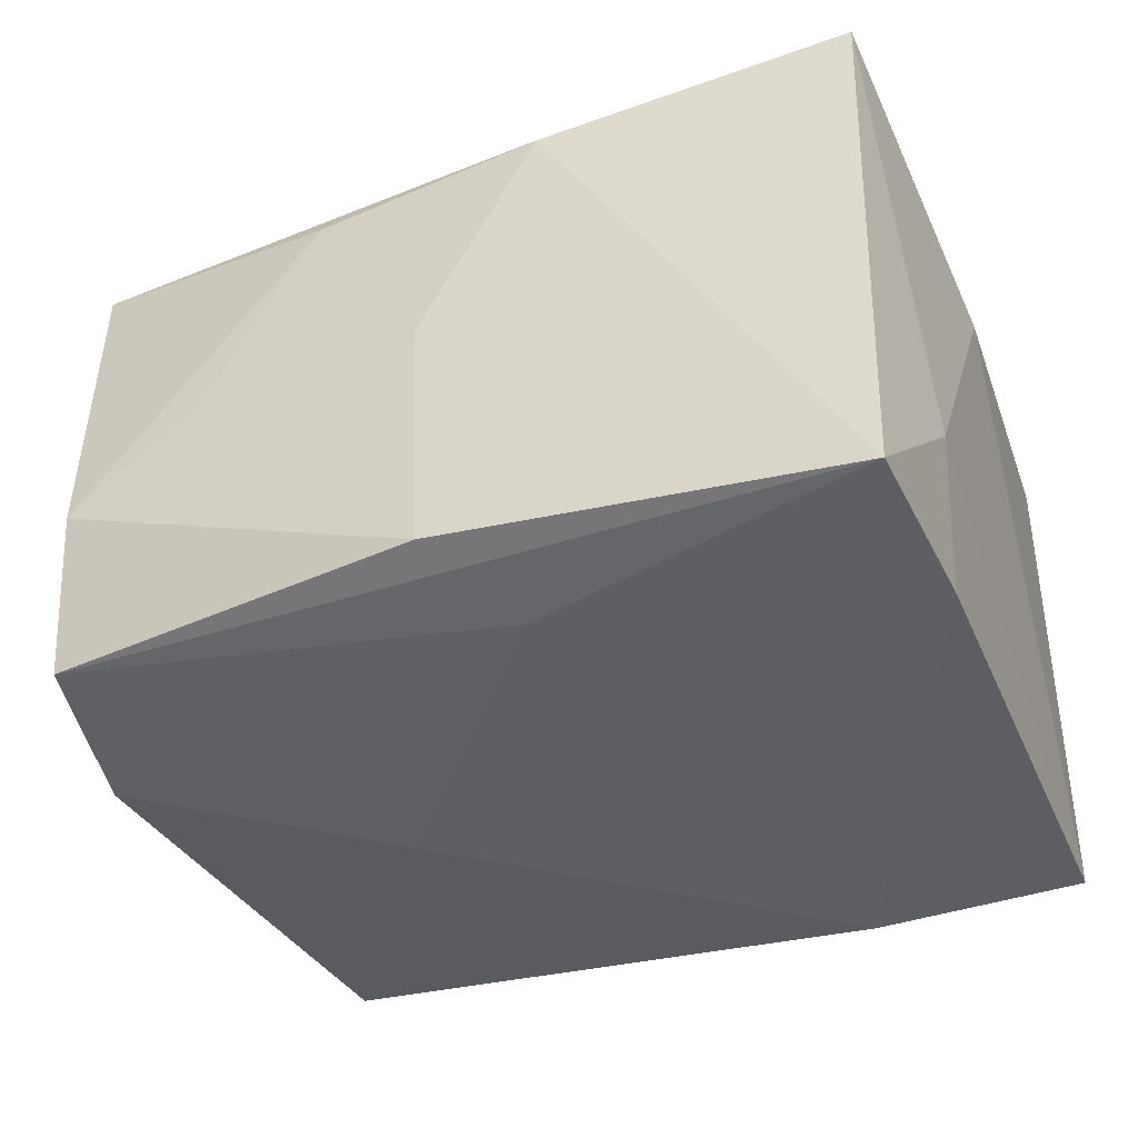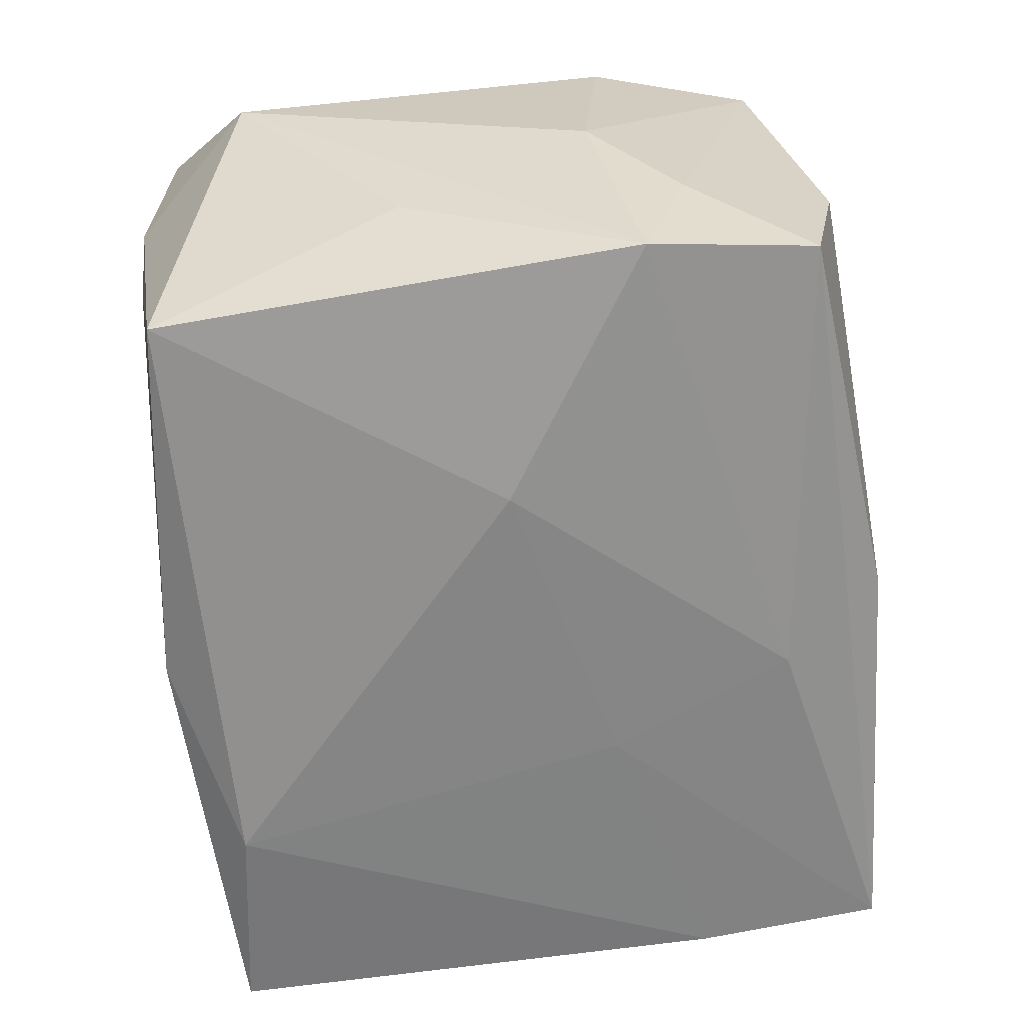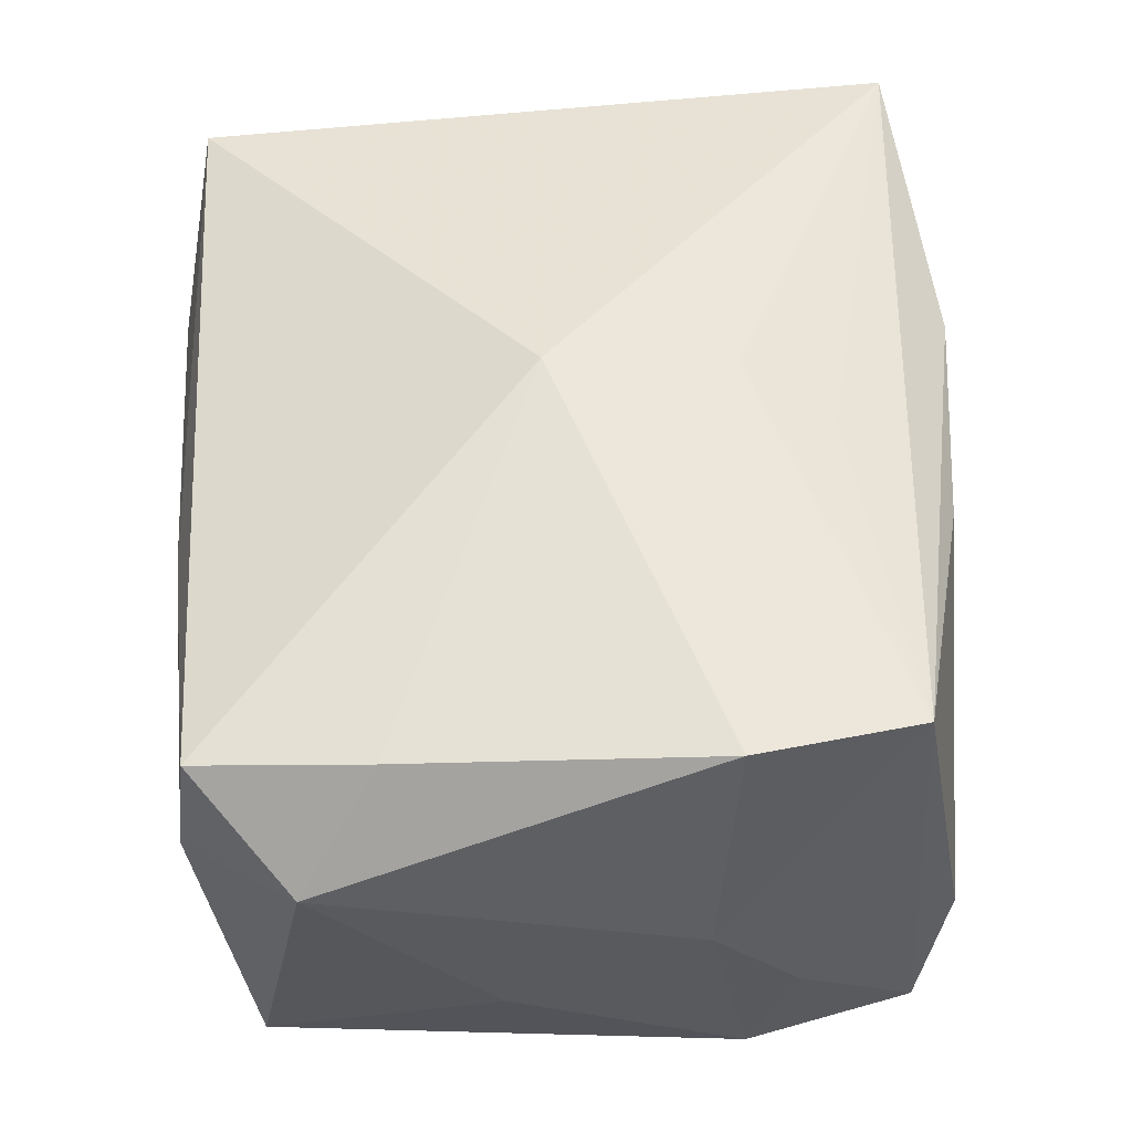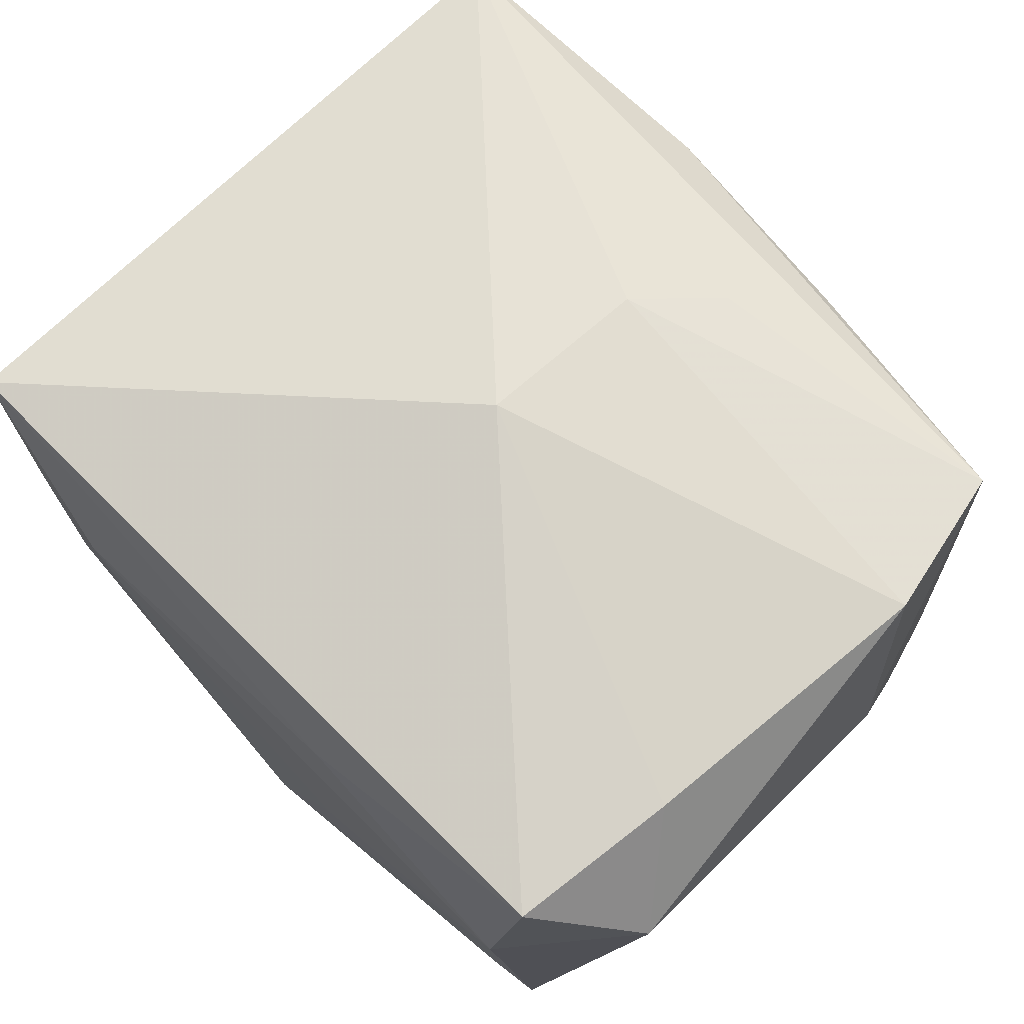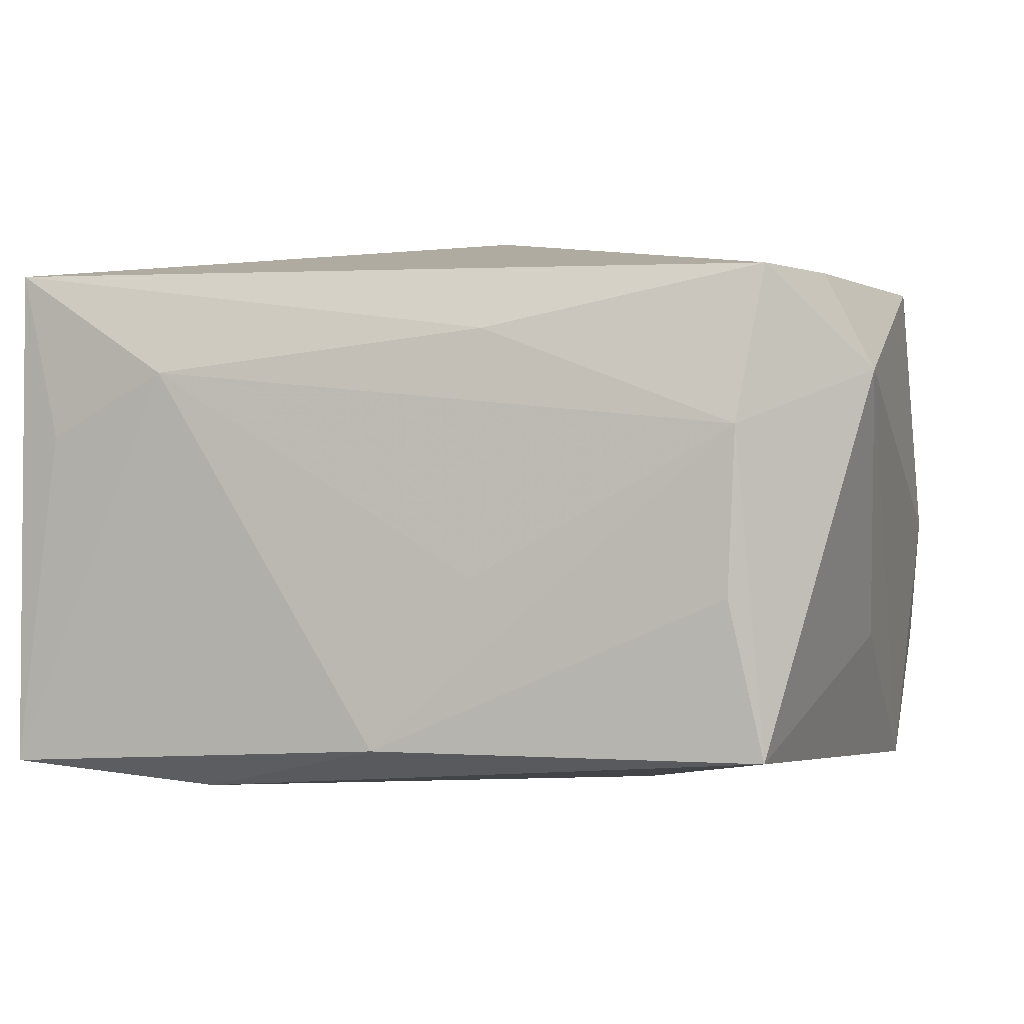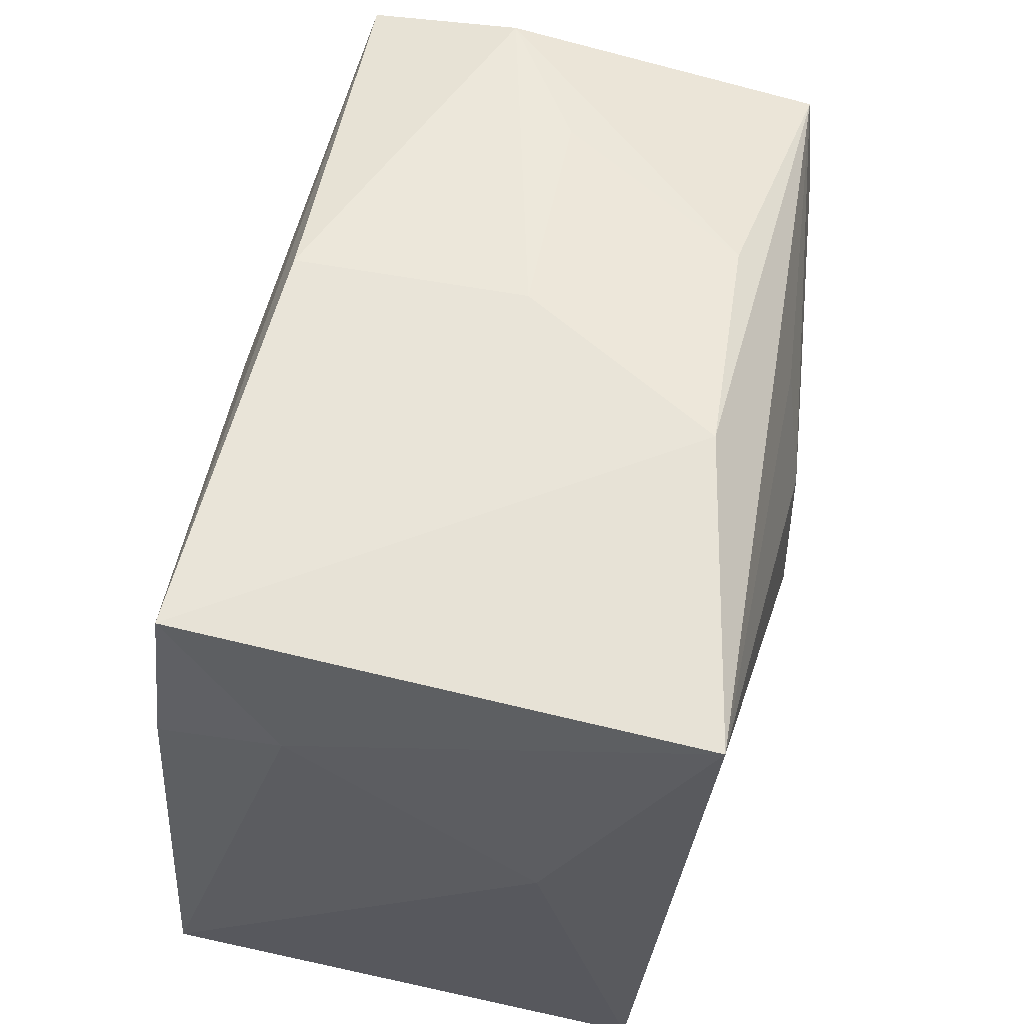
<metadata>
{"format":"obj","ext":"obj","renderer":"f3d","projection":"perspective","resolution":1024,"background":"white","views":[{"elev":-34.8,"azim":-161.9,"up":"+Z"},{"elev":-63.8,"azim":92.2,"up":"+Z"},{"elev":49.6,"azim":84.7,"up":"+Z"},{"elev":65.9,"azim":43.0,"up":"+Z"},{"elev":-5.7,"azim":16.4,"up":"+Z"},{"elev":60.4,"azim":-77.0,"up":"+Y"}]}
</metadata>
<code>
v 0.03086 -0.02895 -0.02342
v 0.0382 0.009566 0.02157
v -0.02133 -0.03213 0.01025
v -0.03598 -0.02927 0.02011
v 0.02956 -0.03326 0.003649
v -0.03257 0.0331 -0.01928
v 0.03952 -0.02385 0.009048
v -0.0344 0.01705 -0.02073
v 0.03446 -0.01703 0.01876
v 0.01297 0.03017 0.01739
v 0.03685 -0.008402 -0.01222
v 0.03187 -0.03167 0.0169
v 0.00233 0.01373 0.02583
v 0.03473 0.02663 -0.0199
v -0.01101 0.00894 -0.02297
v -0.03539 0.02154 -0.009594
v 0.03558 0.02394 0.02038
v 0.01486 0.0002658 -0.02488
v -0.001996 -0.03094 -0.02243
v 0.0024 0.03267 -0.01822
v 0.03403 0.02902 -0.006688
v 0.008091 0.02098 0.02363
v -0.0188 -0.02511 -0.02544
v 0.03951 0.007938 -0.0009745
v 0.002969 0.0331 0.00151
v -0.0327 0.03135 0.02457
v 0.007101 -0.03211 -0.008281
v 0.02847 -0.03148 -0.0102
v -0.006821 0.0331 0.01887
v -0.03702 -0.02646 -0.02328
v -0.03702 0.00813 0.01146
v 0.008148 -0.03257 0.01261
v -0.03249 -0.02944 0.005405
v 0.03641 0.01221 -0.02256
v -0.003513 0.02436 -0.02163
v 0.03754 0.01601 -0.01127
v 0.001285 -0.002078 0.0265
v 0.02261 0.03026 0.0008741
f 16 30 31
f 31 30 4
f 4 12 37
f 26 16 31
f 6 16 26
f 31 4 26
f 26 4 37
f 29 6 26
f 37 13 26
f 26 17 29
f 2 13 37
f 17 13 2
f 6 14 35
f 20 14 6
f 29 17 10
f 18 23 15
f 15 35 18
f 6 35 15
f 30 23 19
f 8 16 6
f 30 16 8
f 8 23 30
f 6 15 8
f 8 15 23
f 22 13 17
f 17 26 22
f 22 26 13
f 37 12 9
f 9 2 37
f 18 35 34
f 34 35 14
f 25 6 29
f 25 20 6
f 33 4 30
f 4 33 3
f 30 19 3
f 3 33 30
f 18 34 1
f 1 23 18
f 1 19 23
f 17 2 24
f 17 14 21
f 21 10 17
f 14 20 21
f 20 25 21
f 36 34 14
f 36 24 34
f 36 14 17
f 17 24 36
f 29 10 38
f 10 21 38
f 38 25 29
f 38 21 25
f 32 5 12
f 3 5 32
f 12 4 32
f 4 3 32
f 27 3 19
f 19 5 27
f 27 5 3
f 19 1 28
f 28 5 19
f 1 5 28
f 34 24 7
f 7 24 2
f 12 5 7
f 7 5 1
f 7 9 12
f 2 9 7
f 11 1 34
f 34 7 11
f 11 7 1

</code>
